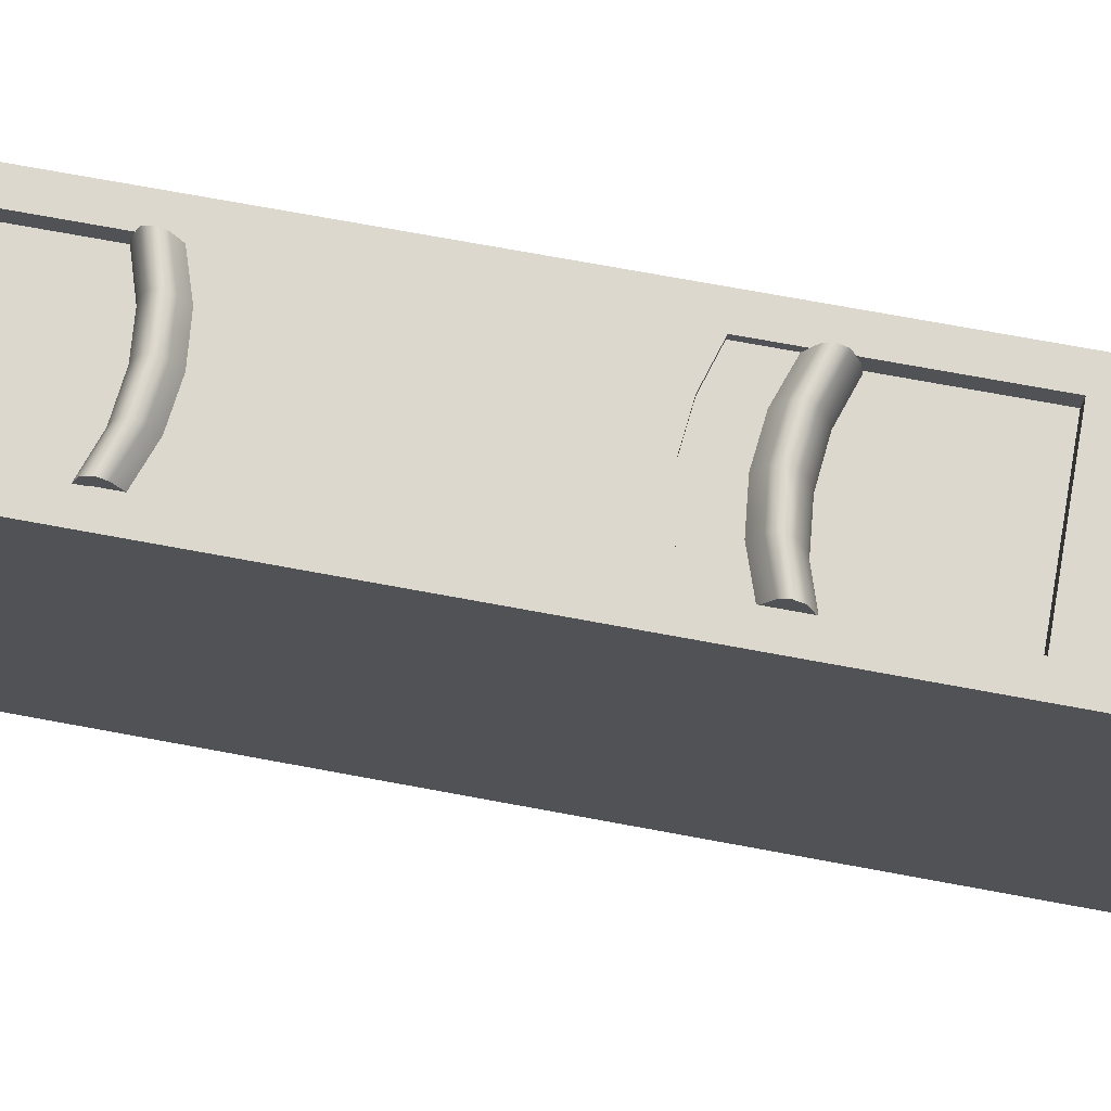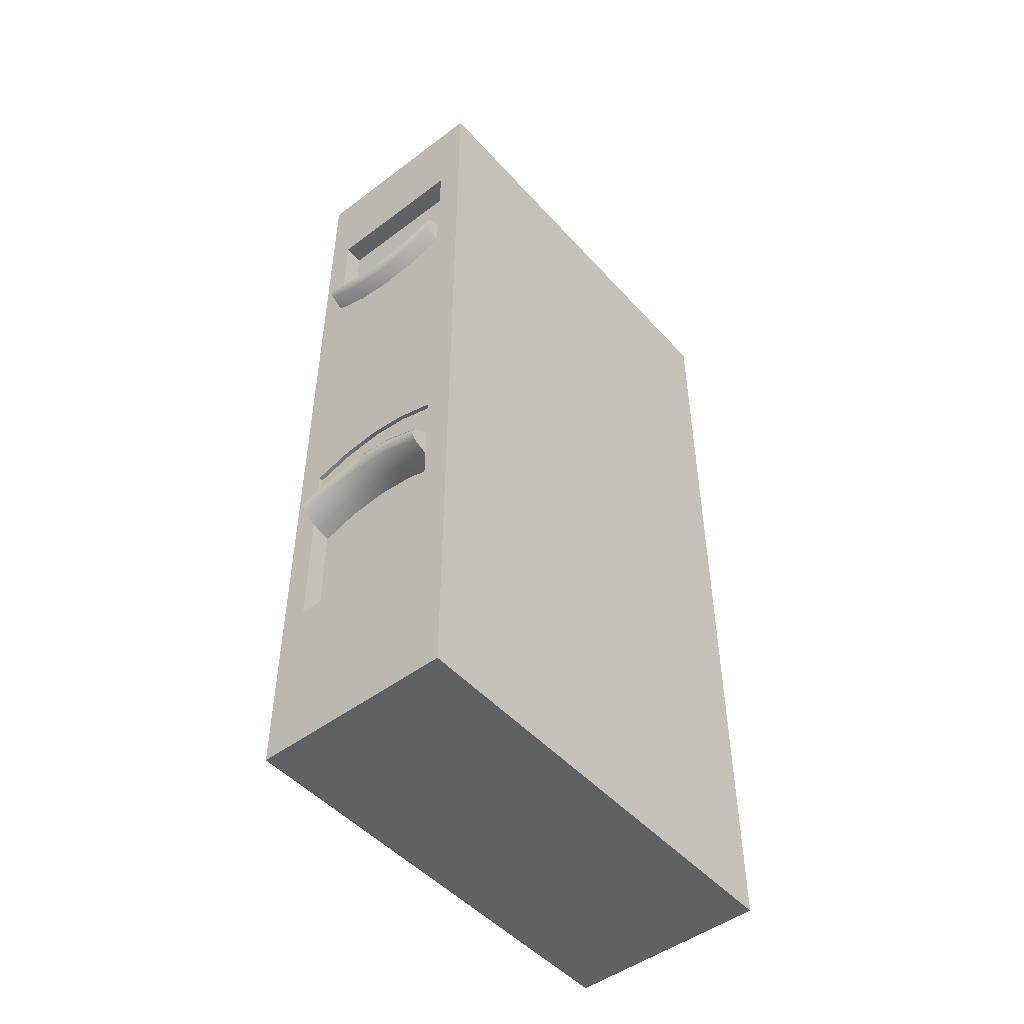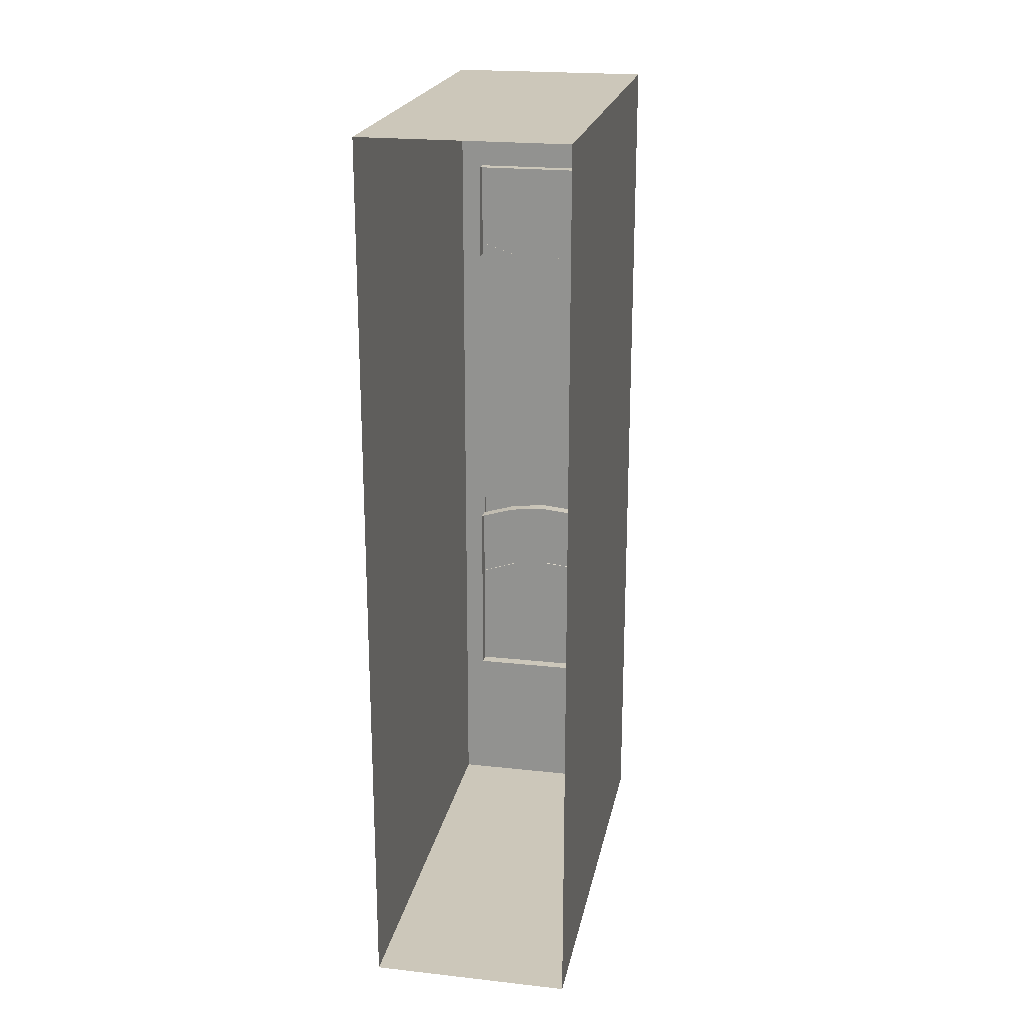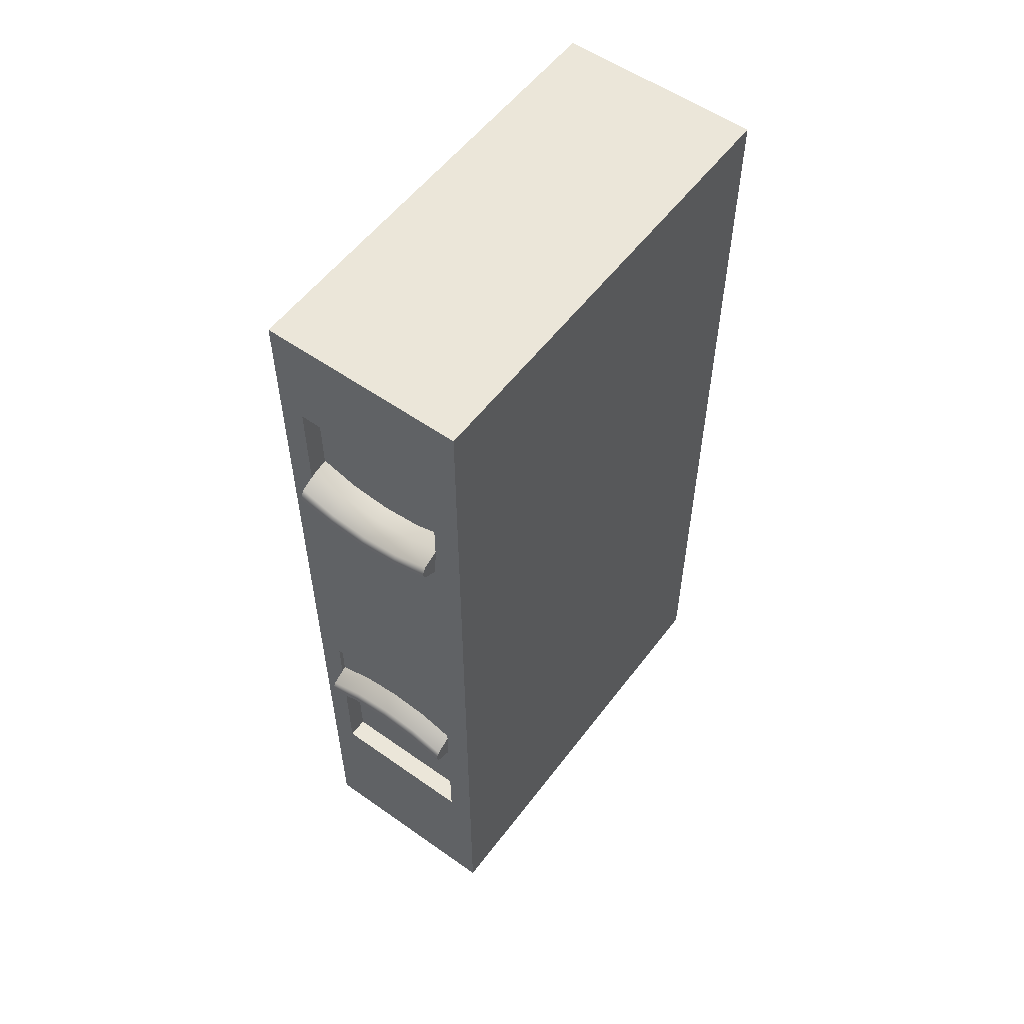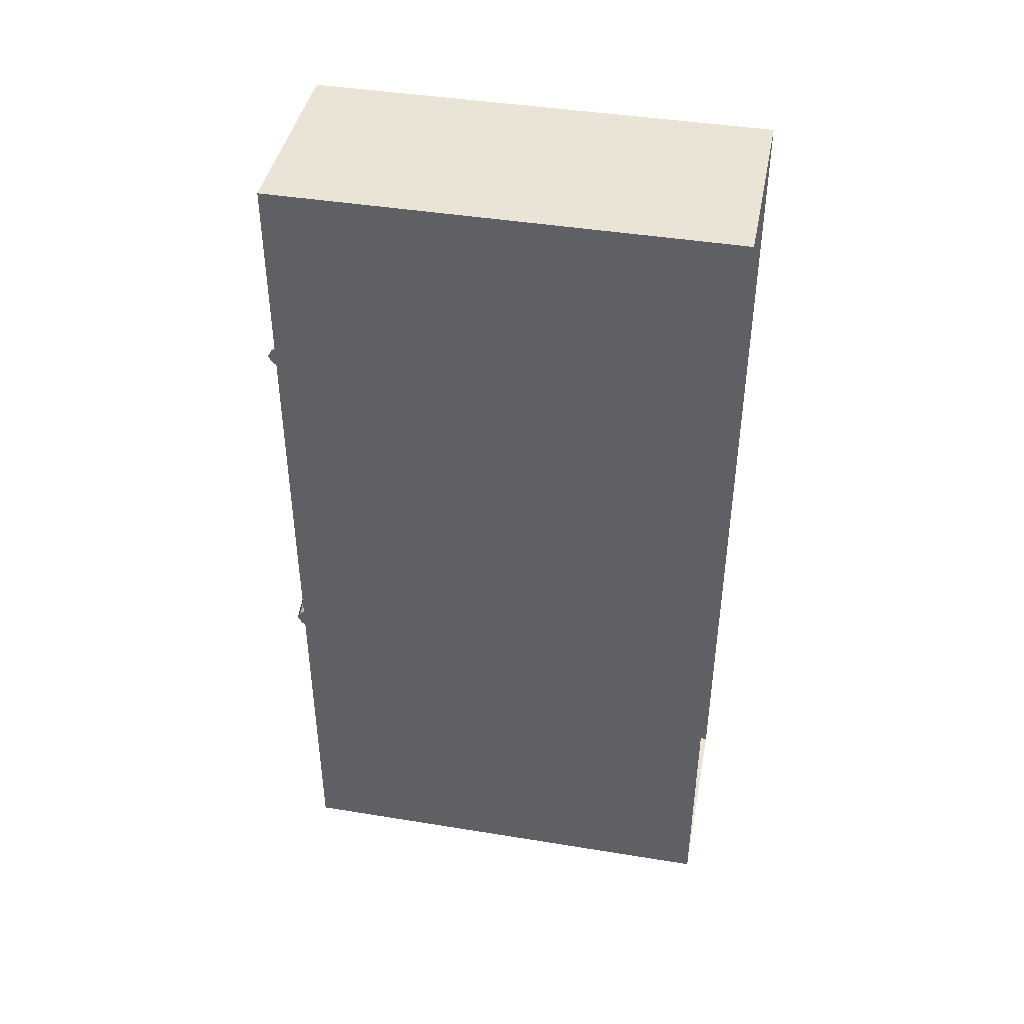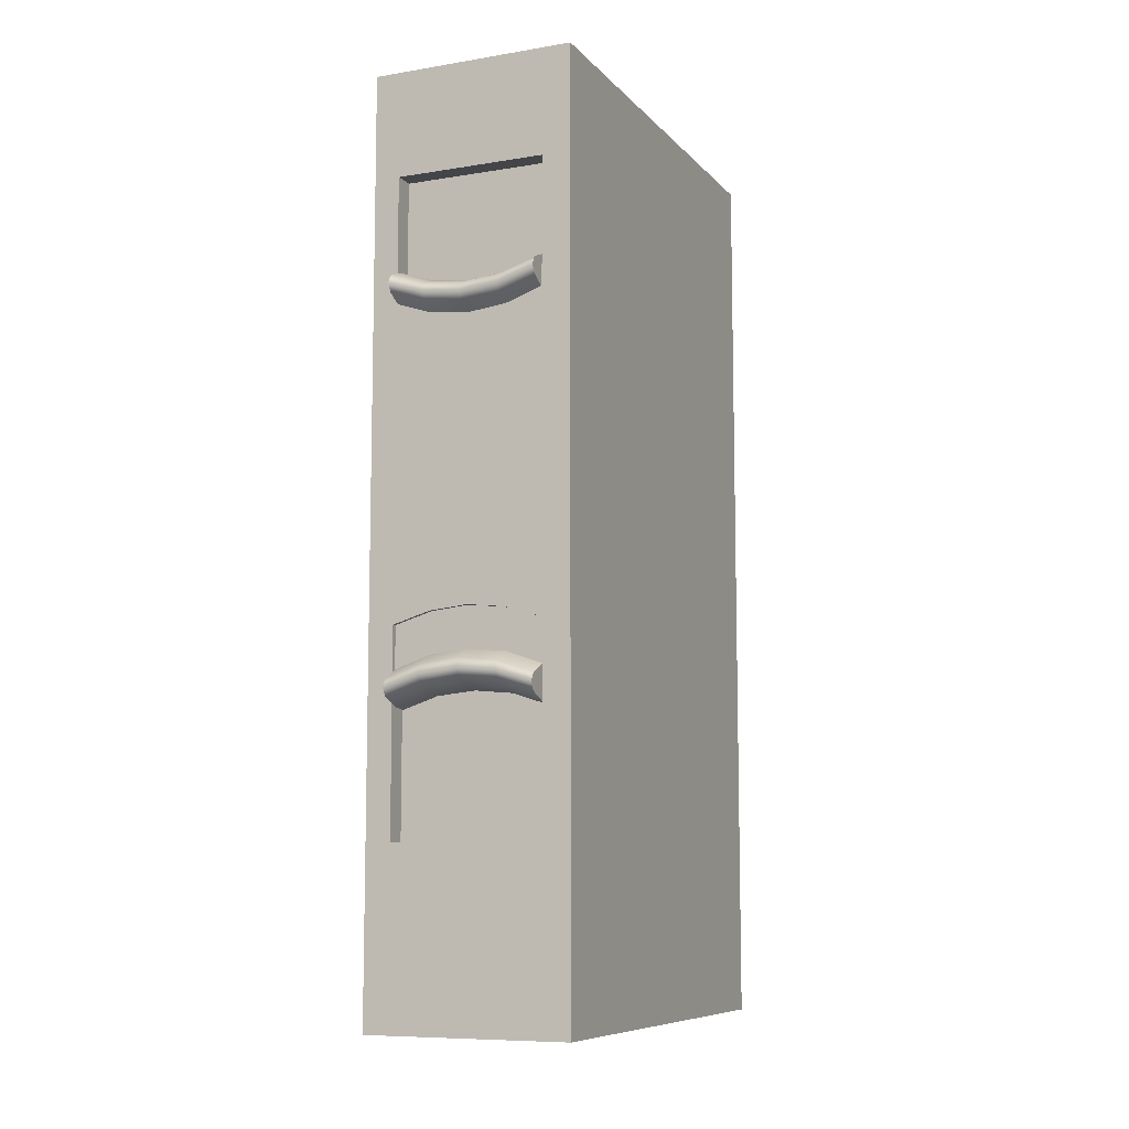
<metadata>
{"format":"obj","ext":"obj","renderer":"f3d","projection":"perspective","resolution":1024,"background":"white","views":[{"elev":72.3,"azim":-79.5,"up":"+Z"},{"elev":-48.7,"azim":39.9,"up":"+Y"},{"elev":21.4,"azim":-168.9,"up":"+Y"},{"elev":55.7,"azim":36.5,"up":"+Y"},{"elev":42.5,"azim":101.0,"up":"+Y"},{"elev":-8.8,"azim":23.6,"up":"+Y"}]}
</metadata>
<code>
v  -5.836 1.35 8.424
v  -5.757 1.819 8.424
v  -5.836 2.287 8.424
v  -5.757 2.885 8.424
v  -5.757 2.885 7.109
v  -6.341 2.885 7.109
v  -6.341 2.885 8.424
v  -6.341 0.2897 7.109
v  -5.757 0.2897 7.109
v  -5.757 0.2897 8.424
v  -6.341 0.2897 8.424
v  -6.341 1.819 8.424
v  -5.836 2.585 8.424
v  -6.268 2.287 8.424
v  -6.268 2.585 8.424
v  -6.268 1.35 8.424
v  -5.944 1.383 8.424
v  -5.944 2.256 8.424
v  -6.16 1.383 8.424
v  -6.052 1.393 8.424
v  -6.052 2.244 8.424
v  -6.16 2.256 8.424
v  -5.836 2.585 8.33
v  -5.836 2.287 8.33
v  -6.268 2.585 8.33
v  -6.268 2.287 8.33
v  -5.836 0.7804 8.424
v  -6.268 0.7804 8.424
v  -5.836 0.7804 8.33
v  -6.268 0.7804 8.33
v  -5.836 1.35 8.33
v  -6.268 1.35 8.33
v  -6.16 1.383 8.33
v  -6.052 1.393 8.33
v  -5.944 1.383 8.33
v  -6.267 1.181 8.478
v  -6.267 1.156 8.465
v  -6.164 1.19 8.465
v  -6.164 1.215 8.478
v  -6.054 1.201 8.465
v  -6.054 1.227 8.478
v  -5.841 1.181 8.478
v  -5.944 1.215 8.478
v  -5.944 1.19 8.465
v  -5.841 1.156 8.465
v  -6.267 1.128 8.363
v  -6.164 1.162 8.363
v  -6.164 1.169 8.411
v  -6.267 1.135 8.411
v  -6.054 1.173 8.363
v  -6.054 1.18 8.411
v  -5.944 1.162 8.363
v  -5.841 1.128 8.363
v  -5.841 1.135 8.411
v  -5.944 1.169 8.411
v  -6.054 1.252 8.465
v  -6.164 1.24 8.465
v  -6.267 1.204 8.465
v  -5.841 1.204 8.465
v  -5.944 1.24 8.465
v  -5.841 1.232 8.412
v  -5.944 1.267 8.412
v  -6.267 1.232 8.412
v  -6.164 1.267 8.412
v  -6.054 1.279 8.412
v  -6.267 1.411 8.412
v  -6.267 1.411 8.363
v  -5.841 1.411 8.363
v  -5.841 1.411 8.412
v  -6.267 2.271 8.478
v  -6.164 2.236 8.478
v  -6.164 2.261 8.465
v  -6.267 2.295 8.465
v  -6.054 2.225 8.478
v  -6.054 2.251 8.465
v  -5.841 2.271 8.478
v  -5.841 2.295 8.465
v  -5.944 2.261 8.465
v  -5.944 2.236 8.478
v  -6.267 2.323 8.363
v  -6.267 2.317 8.411
v  -6.164 2.283 8.411
v  -6.164 2.289 8.363
v  -6.054 2.272 8.411
v  -6.054 2.279 8.363
v  -5.944 2.289 8.363
v  -5.944 2.283 8.411
v  -5.841 2.317 8.411
v  -5.841 2.323 8.363
v  -6.164 2.212 8.465
v  -6.054 2.2 8.465
v  -6.267 2.247 8.465
v  -5.841 2.247 8.465
v  -5.944 2.212 8.465
v  -5.841 2.22 8.412
v  -5.944 2.184 8.412
v  -6.267 2.22 8.412
v  -6.164 2.184 8.412
v  -6.054 2.172 8.412
v  -6.304 0.7038 8.366
v  -5.8 0.7038 8.366
v  -5.8 2.63 8.366
v  -6.304 2.63 8.366
g X3650M5_l2
f 1 2 3
f 4 5 6 7
f 8 9 10 11
f 6 12 7
f 4 2 5
f 13 3 2 4
f 7 12 14 15
f 12 16 14
f 17 1 3 18
f 19 20 21 22
f 20 17 18 21
f 16 19 22 14
f 3 13 23 24
f 25 23 13 15
f 15 14 26 25
f 11 10 27 28
f 29 30 28 27
f 31 29 27 1
f 12 6 8 11
f 28 16 12 11
f 2 1 27 10
f 9 5 2 10
f 19 16 32 33
f 30 32 16 28
f 20 19 33 34
f 17 20 34 35
f 1 17 35 31
f 15 13 4 7
f 36 37 38 39
f 38 40 41 39
f 42 43 44 45
f 44 43 41 40
f 46 47 48 49
f 47 50 51 48
f 52 53 54 55
f 50 52 55 51
f 39 41 56 57
f 58 36 39 57
f 59 60 43 42
f 41 43 60 56
f 61 62 60 59
f 42 53 59
f 54 53 42 45
f 55 54 45 44
f 51 55 44 40
f 48 51 40 38
f 49 48 38 37
f 46 49 37 36
f 63 46 58
f 64 63 58 57
f 65 64 57 56
f 62 65 56 60
f 46 63 66 67
f 63 64 66
f 61 53 68 69
f 59 53 61
f 58 46 36
f 65 66 64
f 62 61 69
f 69 66 65
f 69 65 62
f 70 71 72 73
f 72 71 74 75
f 76 77 78 79
f 78 75 74 79
f 80 81 82 83
f 83 82 84 85
f 86 87 88 89
f 85 84 87 86
f 71 90 91 74
f 92 90 71 70
f 93 76 79 94
f 74 91 94 79
f 95 93 94 96
f 76 93 89
f 88 77 76 89
f 87 78 77 88
f 84 75 78 87
f 82 72 75 84
f 81 73 72 82
f 80 70 73 81
f 97 92 80
f 98 90 92 97
f 99 91 90 98
f 96 94 91 99
f 93 95 89
f 92 70 80
f 100 101 102 103

</code>
